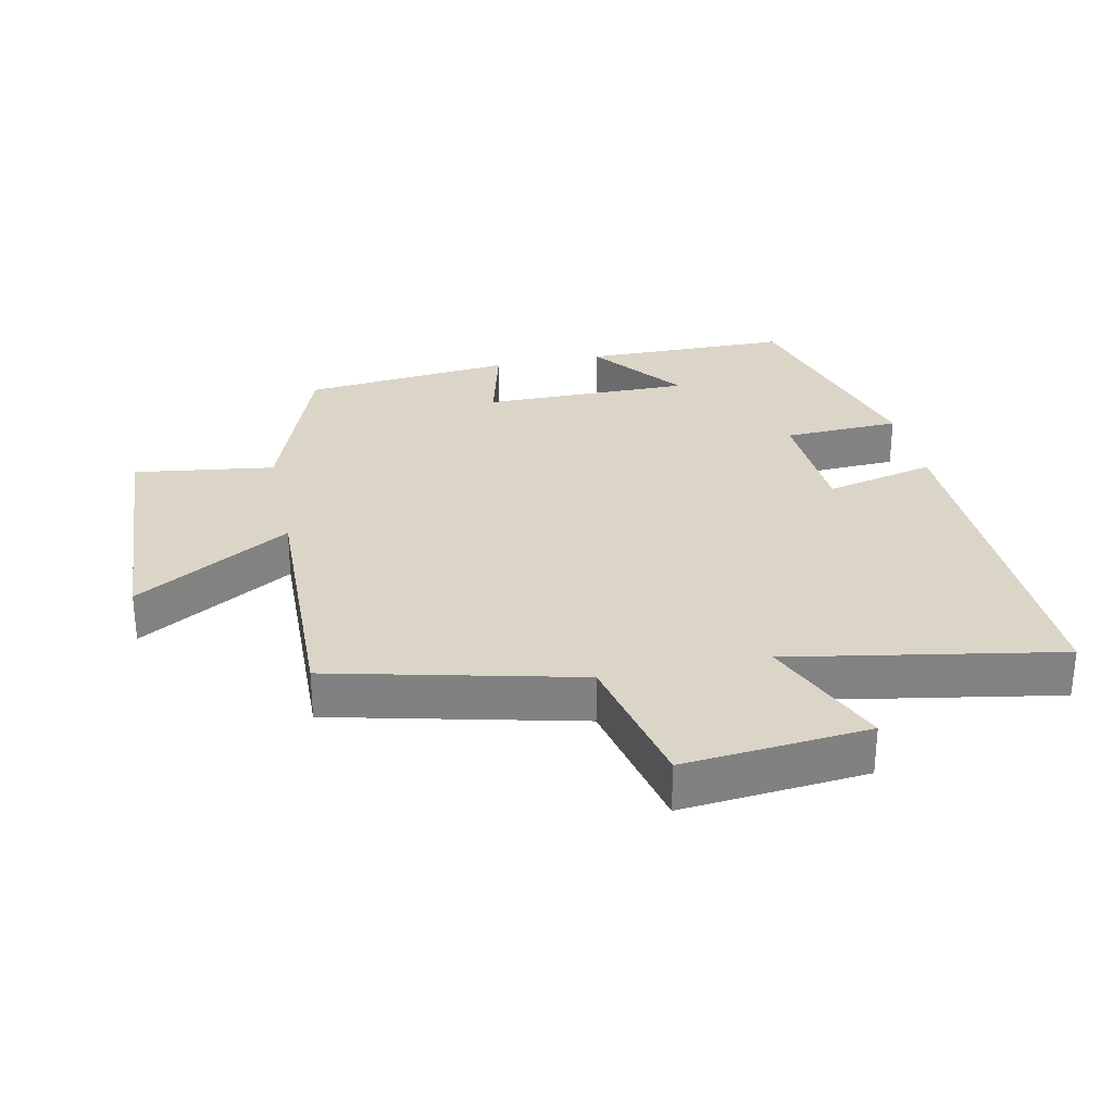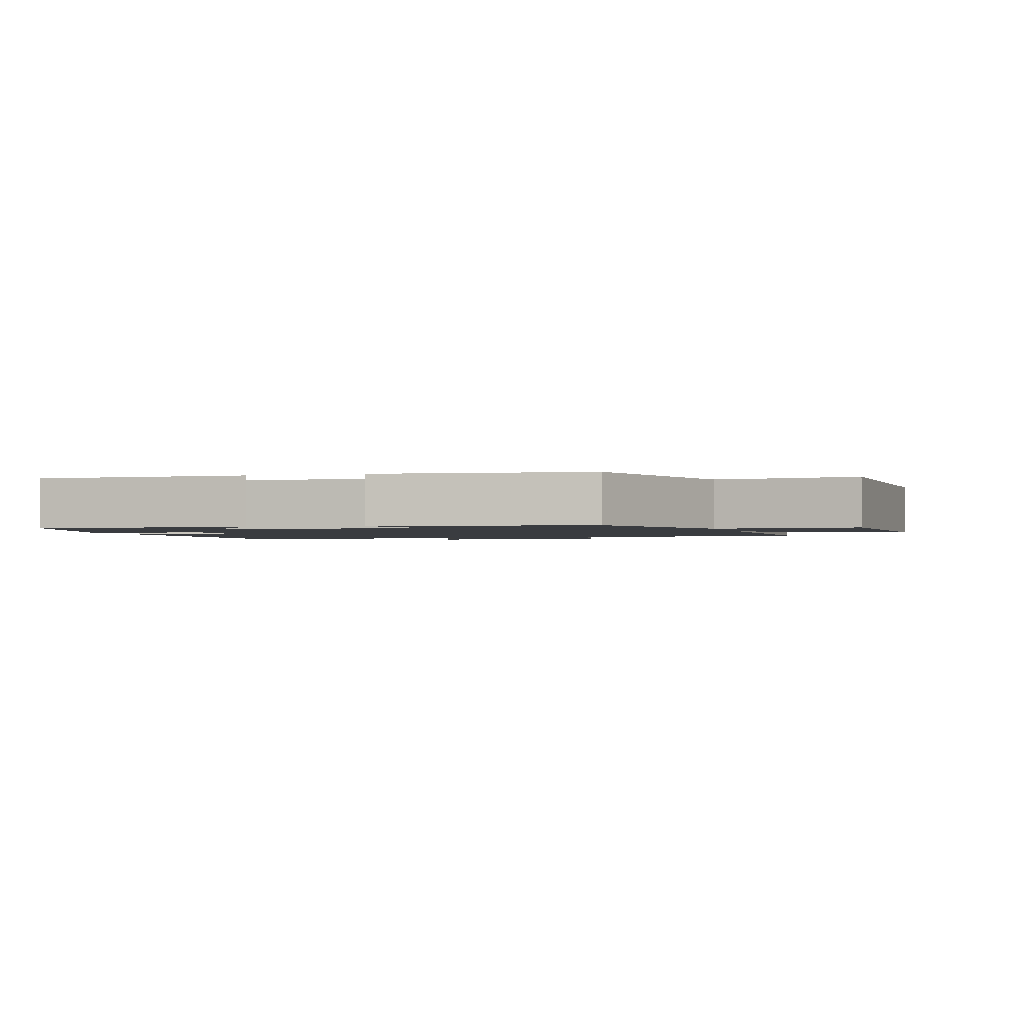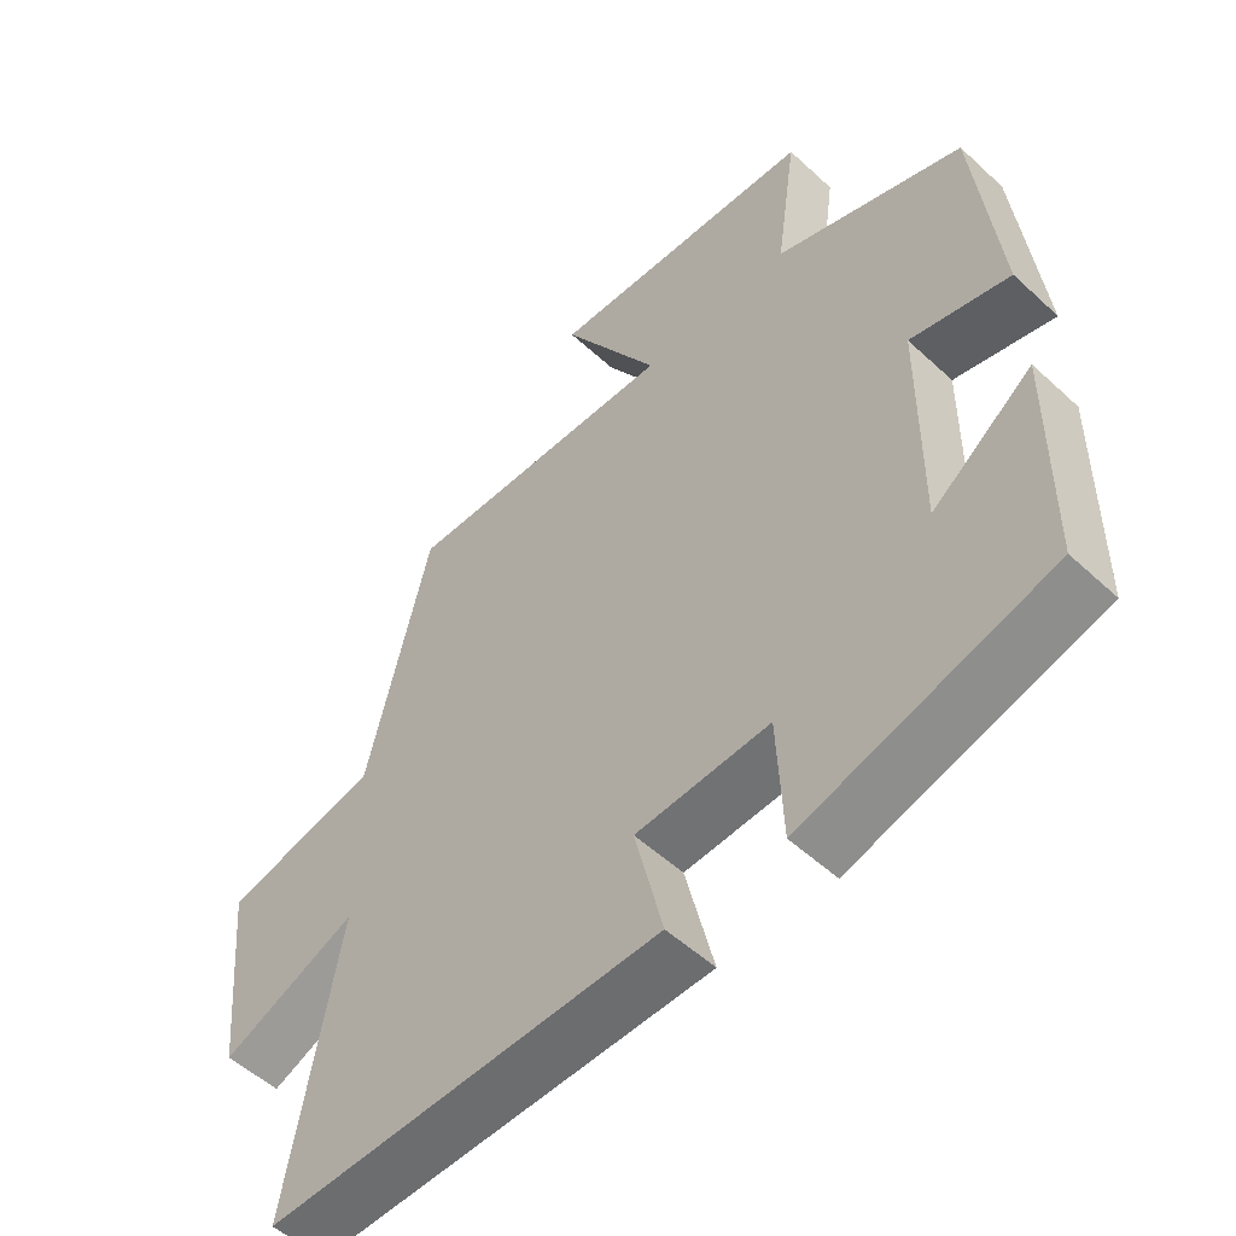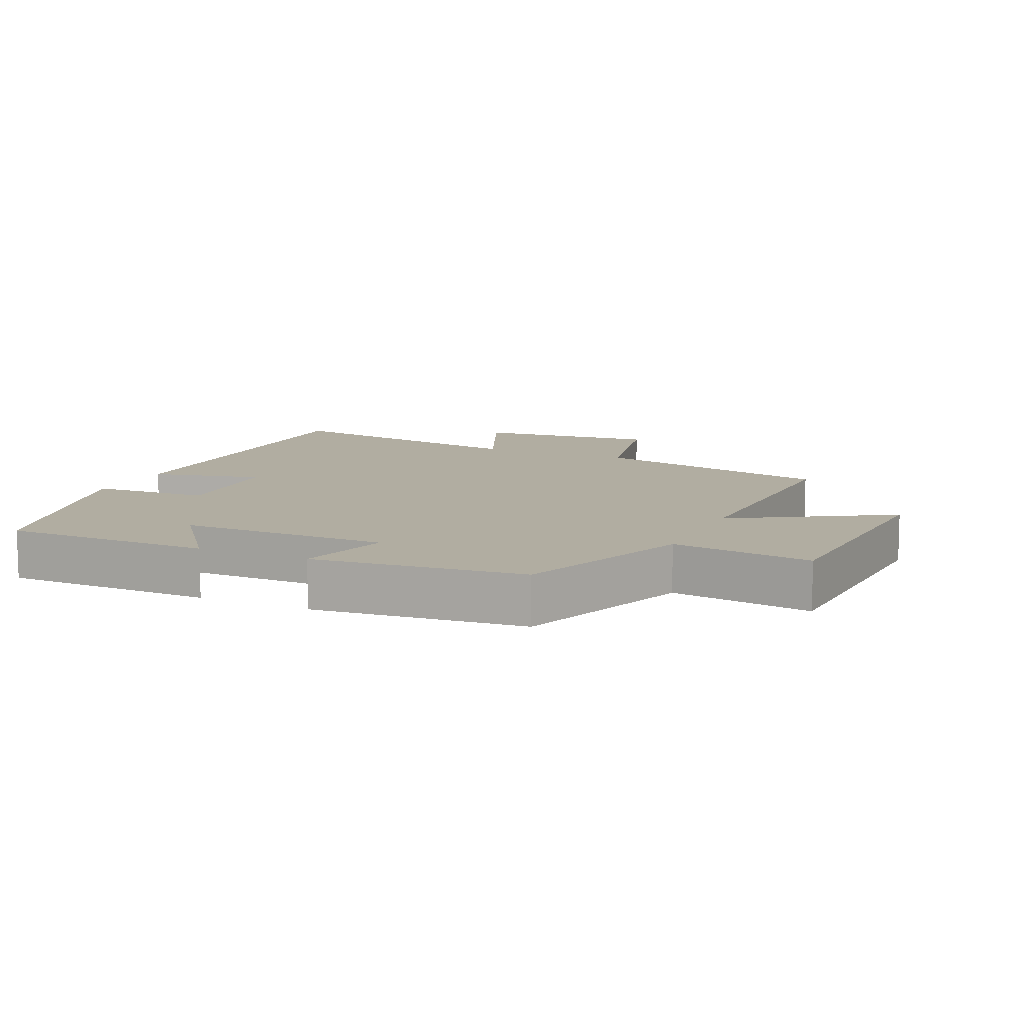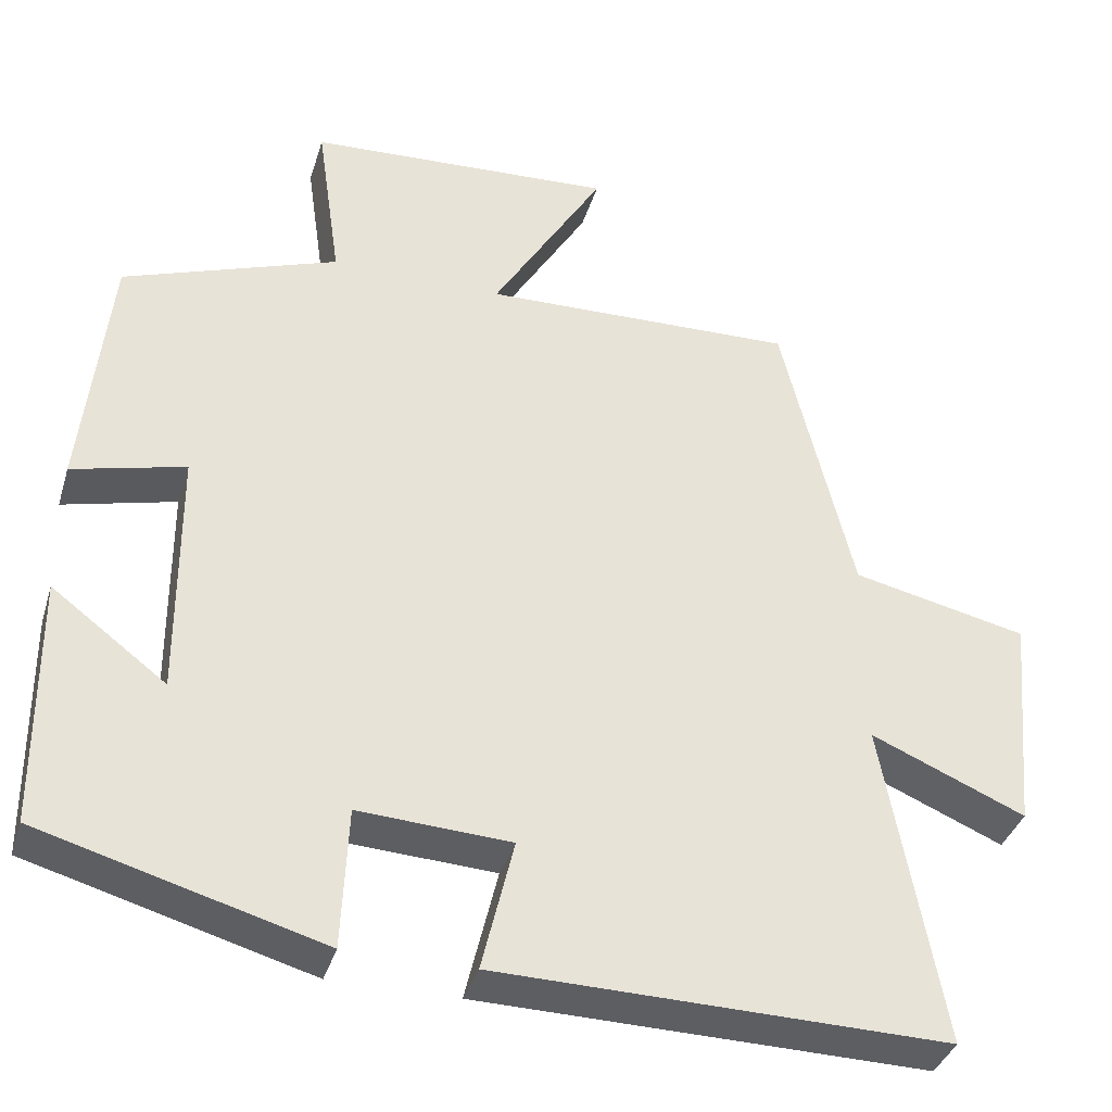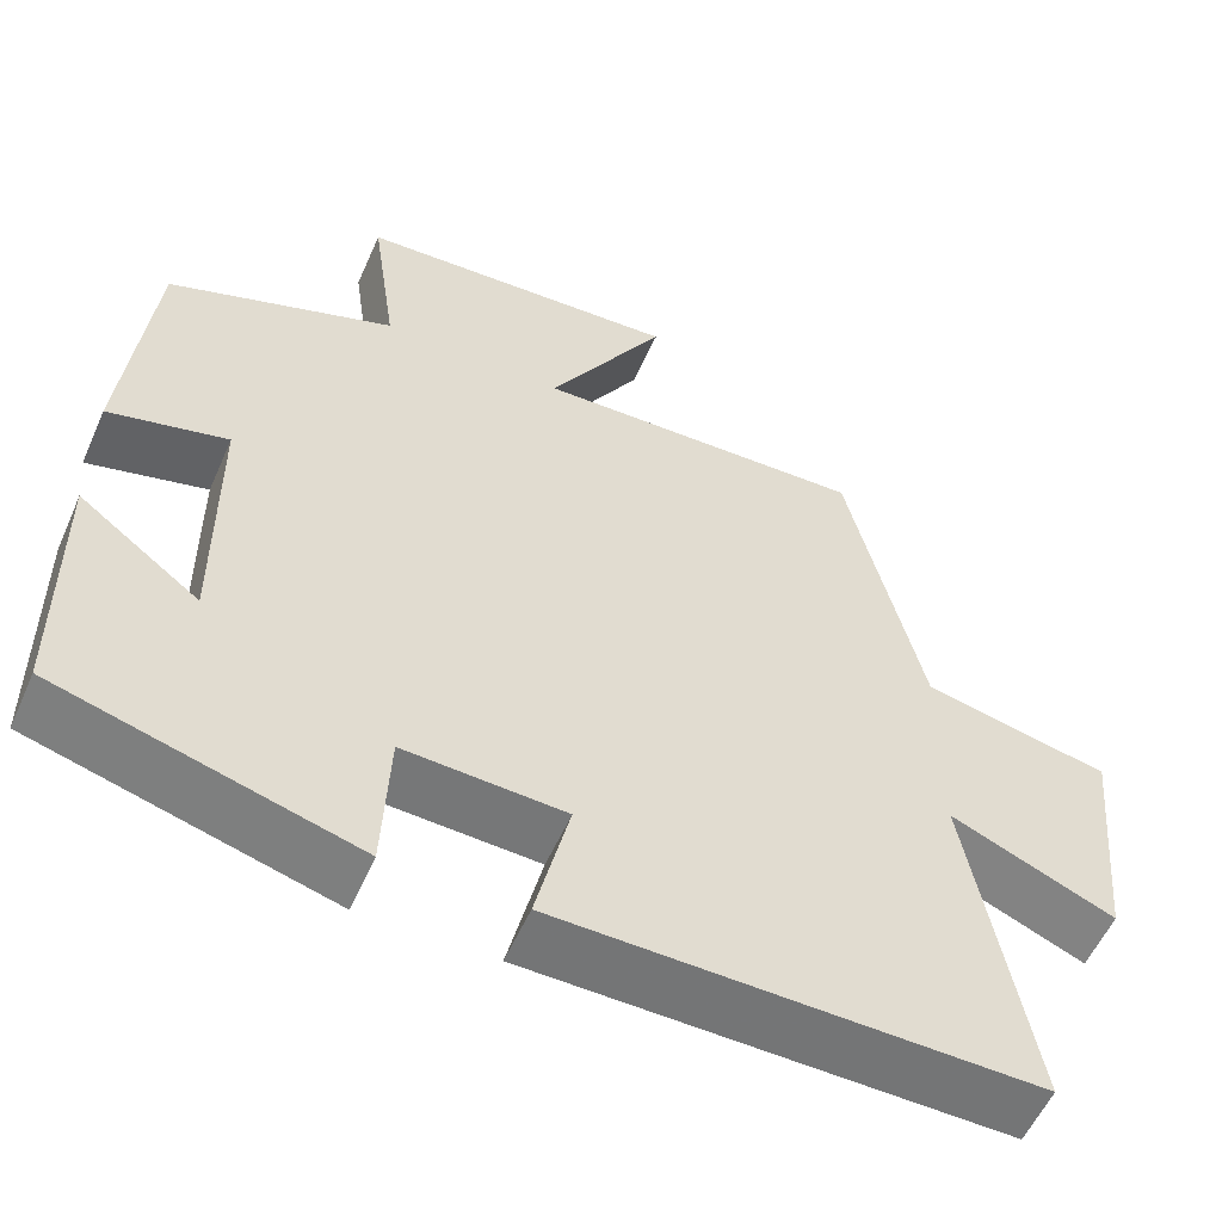
<metadata>
{"format":"obj","ext":"obj","renderer":"f3d","projection":"perspective","resolution":1024,"background":"white","views":[{"elev":29.5,"azim":78.0,"up":"+Y"},{"elev":-1.6,"azim":-73.9,"up":"+Y"},{"elev":-53.2,"azim":-134.6,"up":"+Z"},{"elev":10.4,"azim":-65.6,"up":"+Y"},{"elev":-37.4,"azim":-16.4,"up":"+Z"},{"elev":-56.1,"azim":-23.7,"up":"+Z"}]}
</metadata>
<code>
v -0.467 0.07 0.402
v -0.198 0.07 0.5
v -0.228 0.07 0.712
v 0.158 0.07 0.734
v 0.018 0.07 0.5
v 0.411 0.07 0.512
v 0.5 0.07 0.141
v 0.719 0.07 0.093
v 0.693 0.07 -0.185
v 0.5 0.07 -0.103
v 0.573 0.07 -0.509
v 0.012 0.07 -0.5
v 0.052 0.07 -0.333
v -0.138 0.07 -0.323
v -0.146 0.07 -0.5
v -0.497 0.07 -0.402
v -0.5 0.07 -0.088
v -0.357 0.07 -0.196
v -0.359 0.07 0.12
v -0.5 0.07 0.084
v -0.467 0 0.402
v -0.198 0 0.5
v -0.228 0 0.712
v 0.158 0 0.734
v 0.018 0 0.5
v 0.411 0 0.512
v 0.5 0 0.141
v 0.719 0 0.093
v 0.693 0 -0.185
v 0.5 0 -0.103
v 0.573 0 -0.509
v 0.012 0 -0.5
v 0.052 0 -0.333
v -0.138 0 -0.323
v -0.146 0 -0.5
v -0.497 0 -0.402
v -0.5 0 -0.088
v -0.357 0 -0.196
v -0.359 0 0.12
v -0.5 0 0.084
f 19 20 1 2
f 18 19 2
f 15 16 17 18
f 14 15 18 2
f 13 14 2
f 10 11 12 13
f 10 13 2 3
f 7 8 9 10
f 5 6 7 10
f 5 10 3
f 3 4 5
f 22 21 40 39
f 22 39 38
f 38 37 36 35
f 22 38 35 34
f 22 34 33
f 33 32 31 30
f 23 22 33 30
f 30 29 28 27
f 30 27 26 25
f 23 30 25
f 25 24 23
f 1 21 22 2
f 2 22 23 3
f 3 23 24 4
f 4 24 25 5
f 5 25 26 6
f 6 26 27 7
f 7 27 28 8
f 8 28 29 9
f 9 29 30 10
f 10 30 31 11
f 11 31 32 12
f 12 32 33 13
f 13 33 34 14
f 14 34 35 15
f 15 35 36 16
f 16 36 37 17
f 17 37 38 18
f 18 38 39 19
f 19 39 40 20
f 20 40 21 1

</code>
